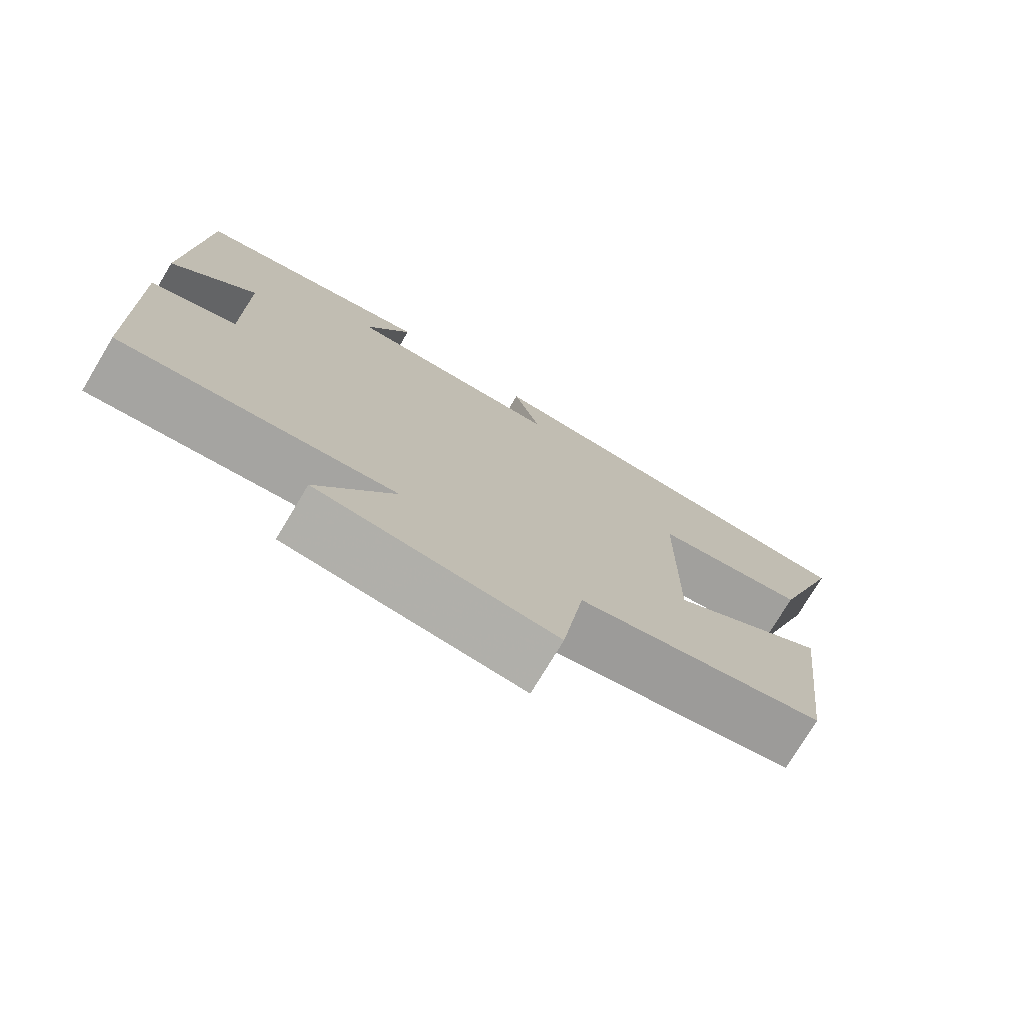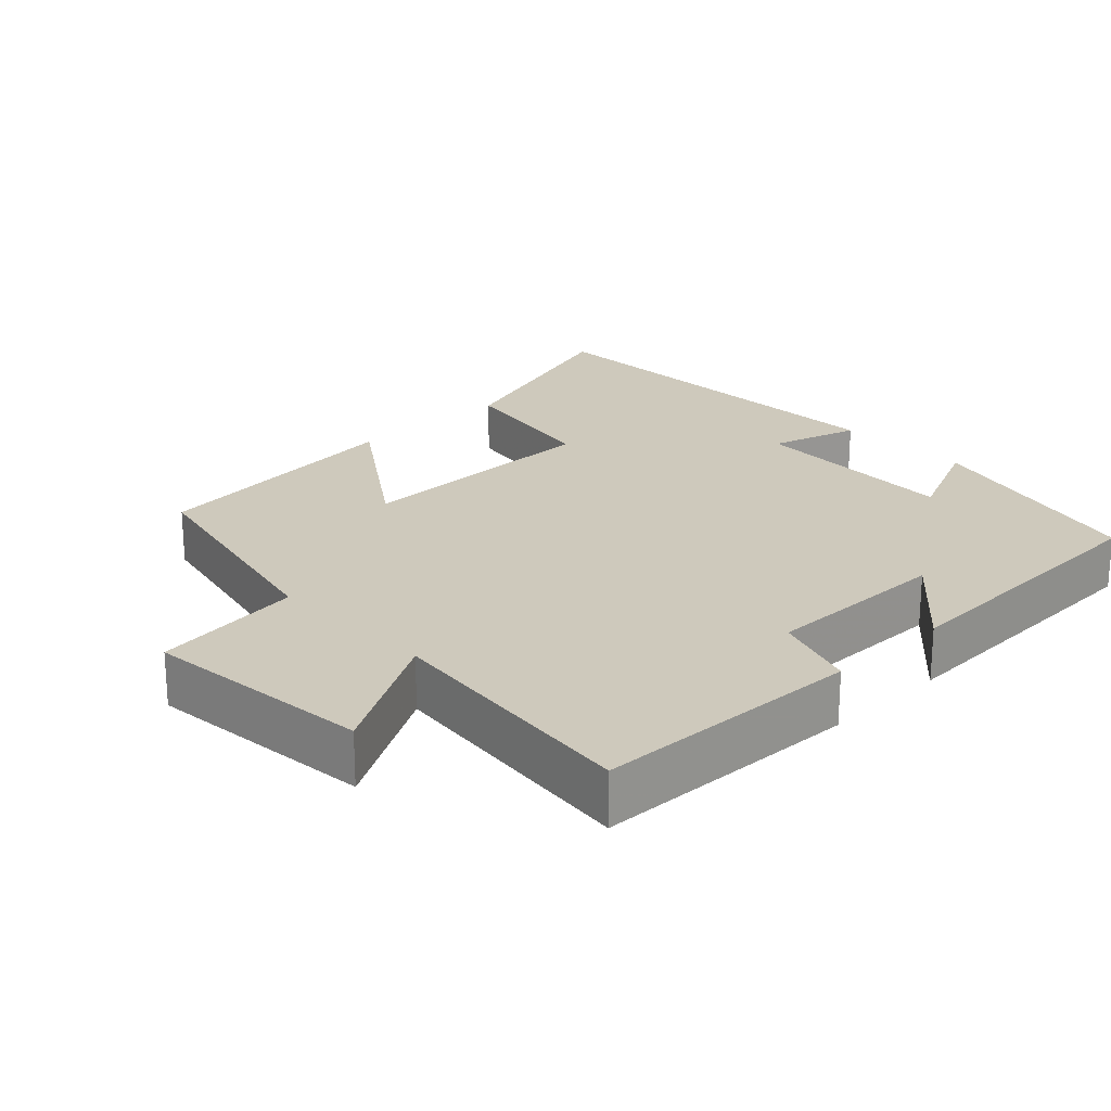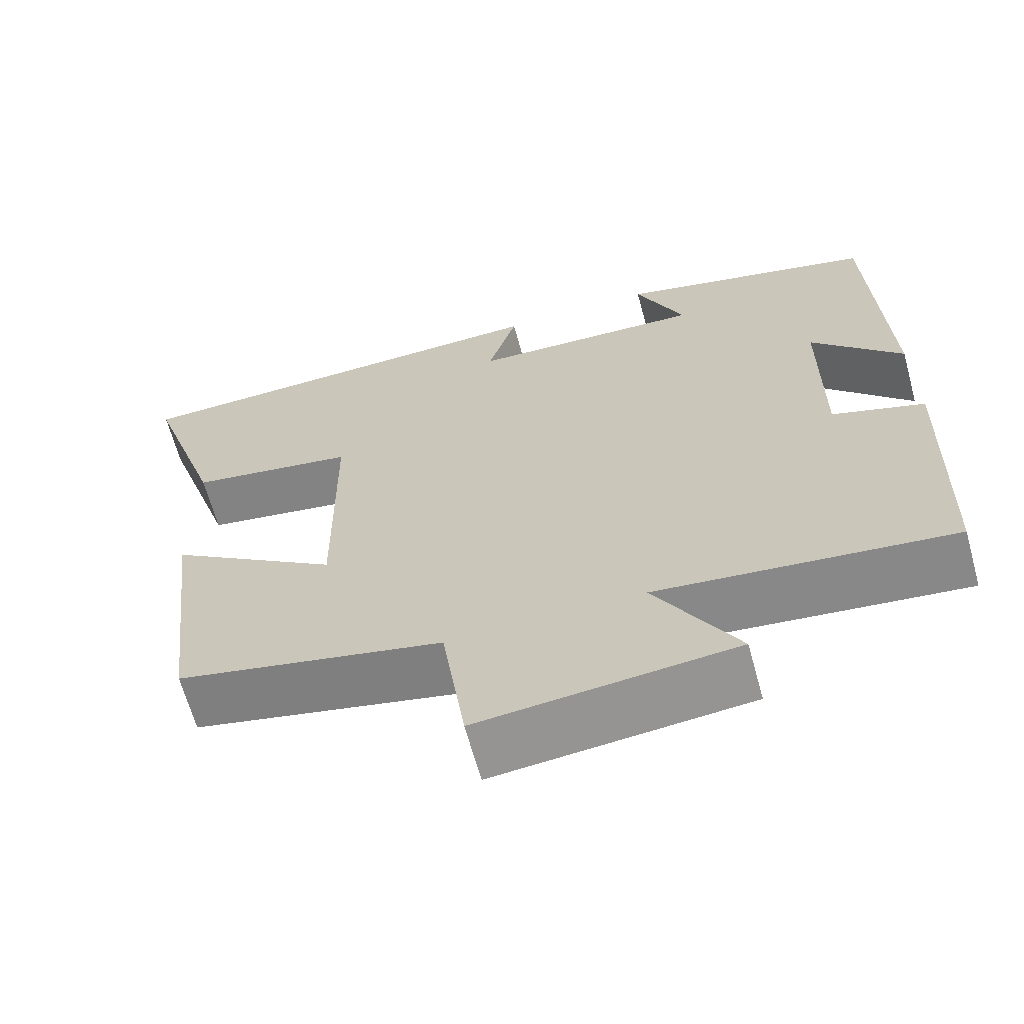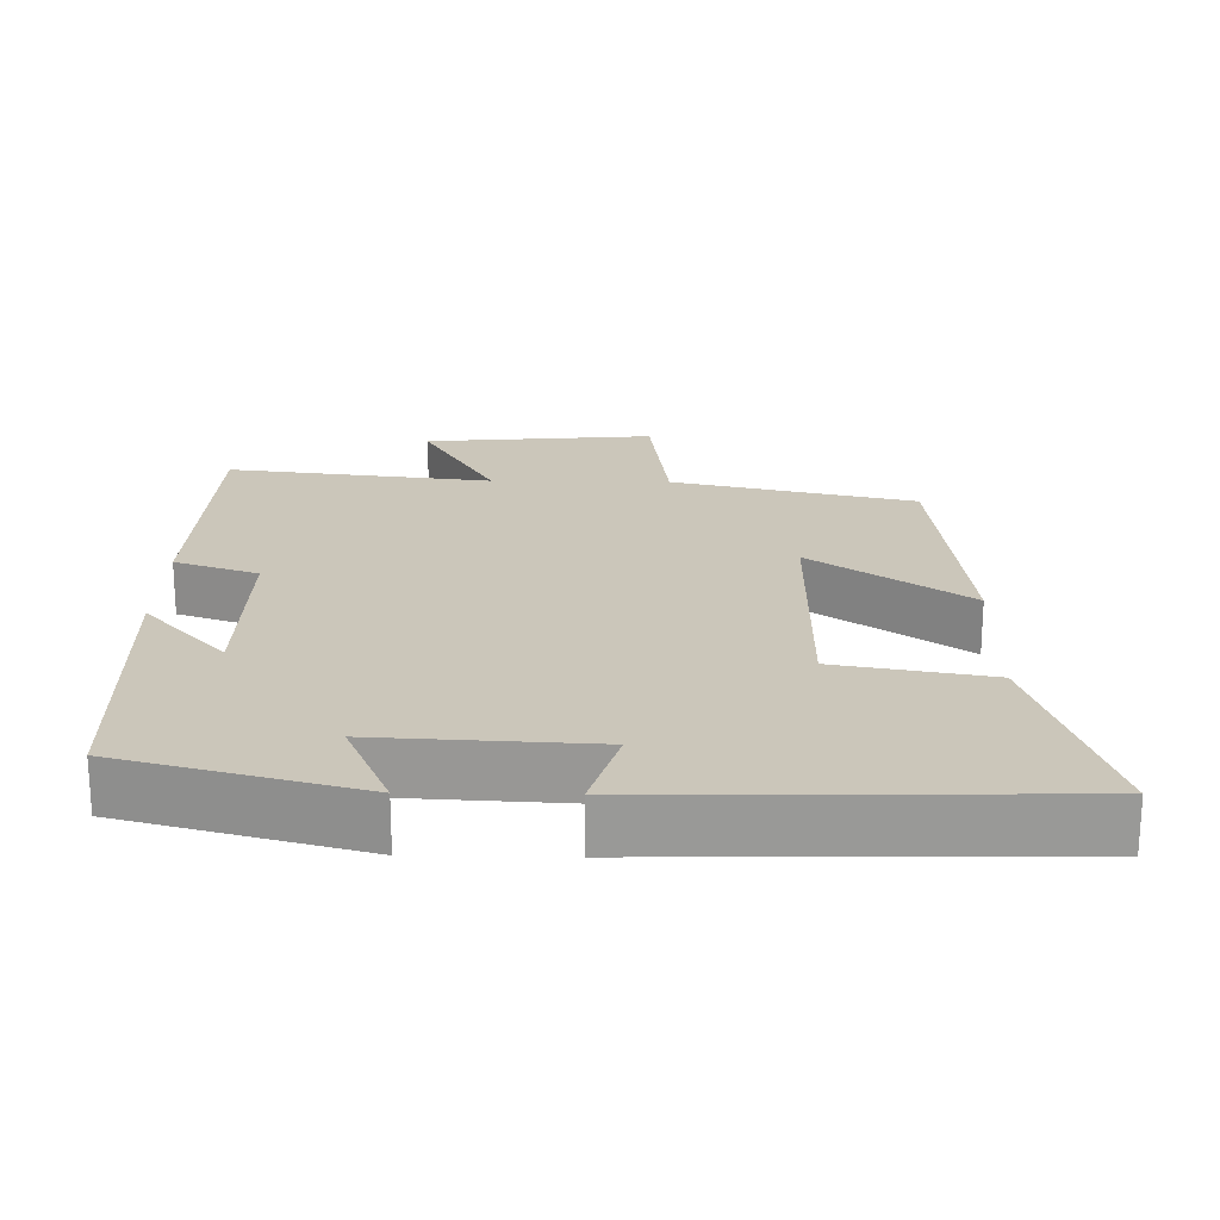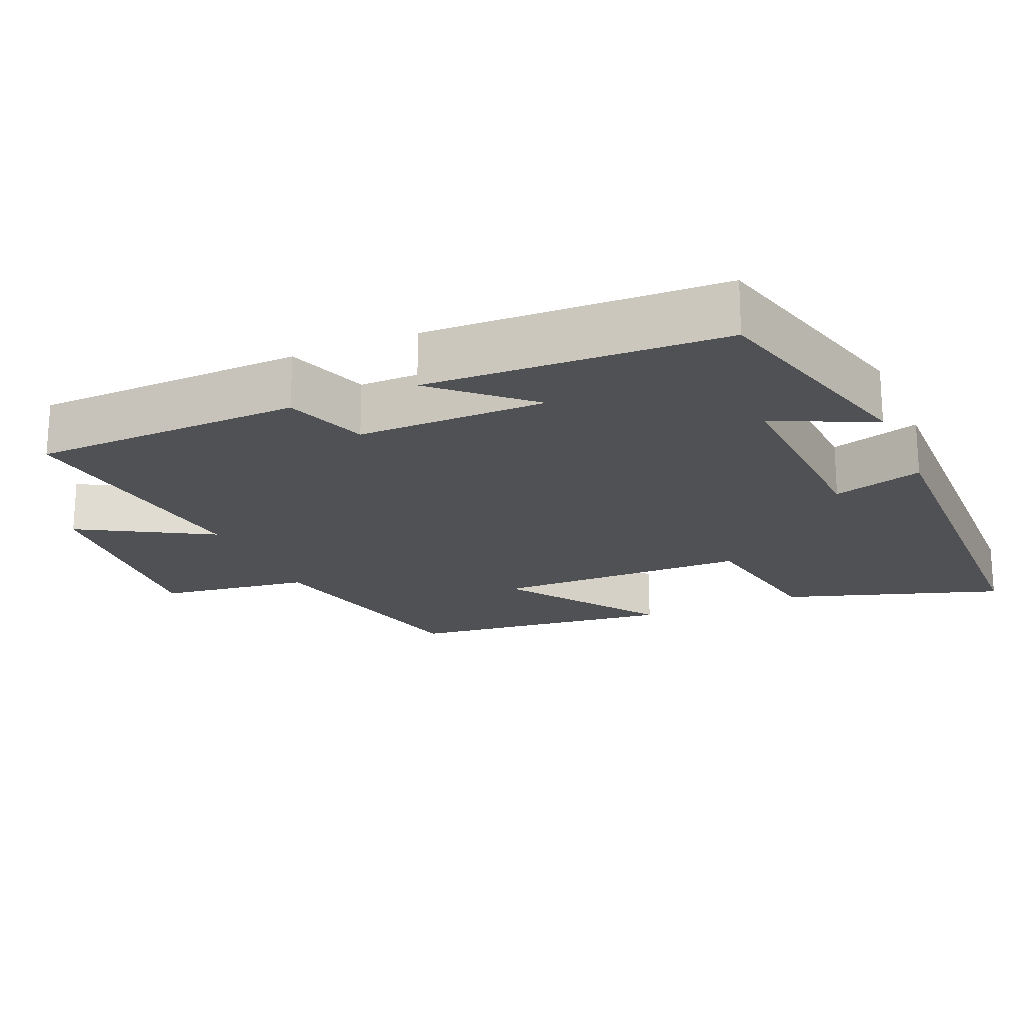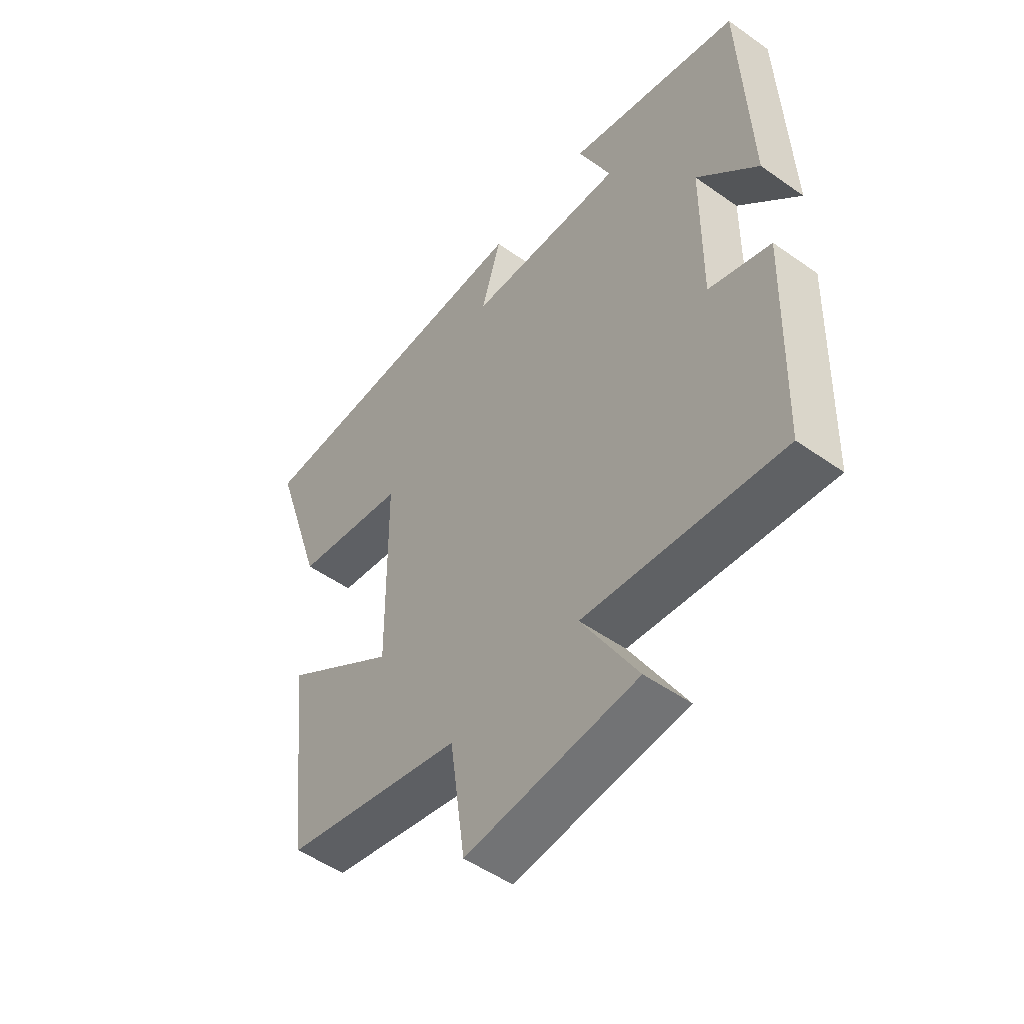
<metadata>
{"format":"obj","ext":"obj","renderer":"f3d","projection":"perspective","resolution":1024,"background":"white","views":[{"elev":-76.2,"azim":-31.0,"up":"+Z"},{"elev":22.4,"azim":-133.9,"up":"+Y"},{"elev":-65.4,"azim":-164.6,"up":"+Z"},{"elev":21.2,"azim":1.2,"up":"+Y"},{"elev":-20.0,"azim":-66.6,"up":"+Y"},{"elev":-51.3,"azim":-127.5,"up":"+Z"}]}
</metadata>
<code>
v -0.488 0.07 -0.542
v -0.5 0.07 -0.169
v -0.385 0.07 -0.13
v -0.387 0.07 0.13
v -0.5 0.07 0.007
v -0.484 0.07 0.415
v -0.16 0.07 0.5
v -0.221 0.07 0.362
v 0.073 0.07 0.376
v 0.036 0.07 0.5
v 0.598 0.07 0.486
v 0.5 0.07 0.185
v 0.29 0.07 0.149
v 0.286 0.07 -0.203
v 0.5 0.07 -0.055
v 0.456 0.07 -0.425
v 0.122 0.07 -0.5
v 0.093 0.07 -0.709
v -0.225 0.07 -0.679
v -0.122 0.07 -0.5
v -0.488 0 -0.542
v -0.5 0 -0.169
v -0.385 0 -0.13
v -0.387 0 0.13
v -0.5 0 0.007
v -0.484 0 0.415
v -0.16 0 0.5
v -0.221 0 0.362
v 0.073 0 0.376
v 0.036 0 0.5
v 0.598 0 0.486
v 0.5 0 0.185
v 0.29 0 0.149
v 0.286 0 -0.203
v 0.5 0 -0.055
v 0.456 0 -0.425
v 0.122 0 -0.5
v 0.093 0 -0.709
v -0.225 0 -0.679
v -0.122 0 -0.5
f 17 18 19 20
f 15 16 17 20
f 14 15 20
f 13 14 20 1
f 10 11 12 13
f 9 10 13
f 8 9 13 1
f 5 6 7 8
f 4 5 8
f 3 4 8
f 3 8 1
f 1 2 3
f 40 39 38 37
f 40 37 36 35
f 40 35 34
f 21 40 34 33
f 33 32 31 30
f 33 30 29
f 21 33 29 28
f 28 27 26 25
f 28 25 24
f 28 24 23
f 21 28 23
f 23 22 21
f 1 21 22 2
f 2 22 23 3
f 3 23 24 4
f 4 24 25 5
f 5 25 26 6
f 6 26 27 7
f 7 27 28 8
f 8 28 29 9
f 9 29 30 10
f 10 30 31 11
f 11 31 32 12
f 12 32 33 13
f 13 33 34 14
f 14 34 35 15
f 15 35 36 16
f 16 36 37 17
f 17 37 38 18
f 18 38 39 19
f 19 39 40 20
f 20 40 21 1

</code>
